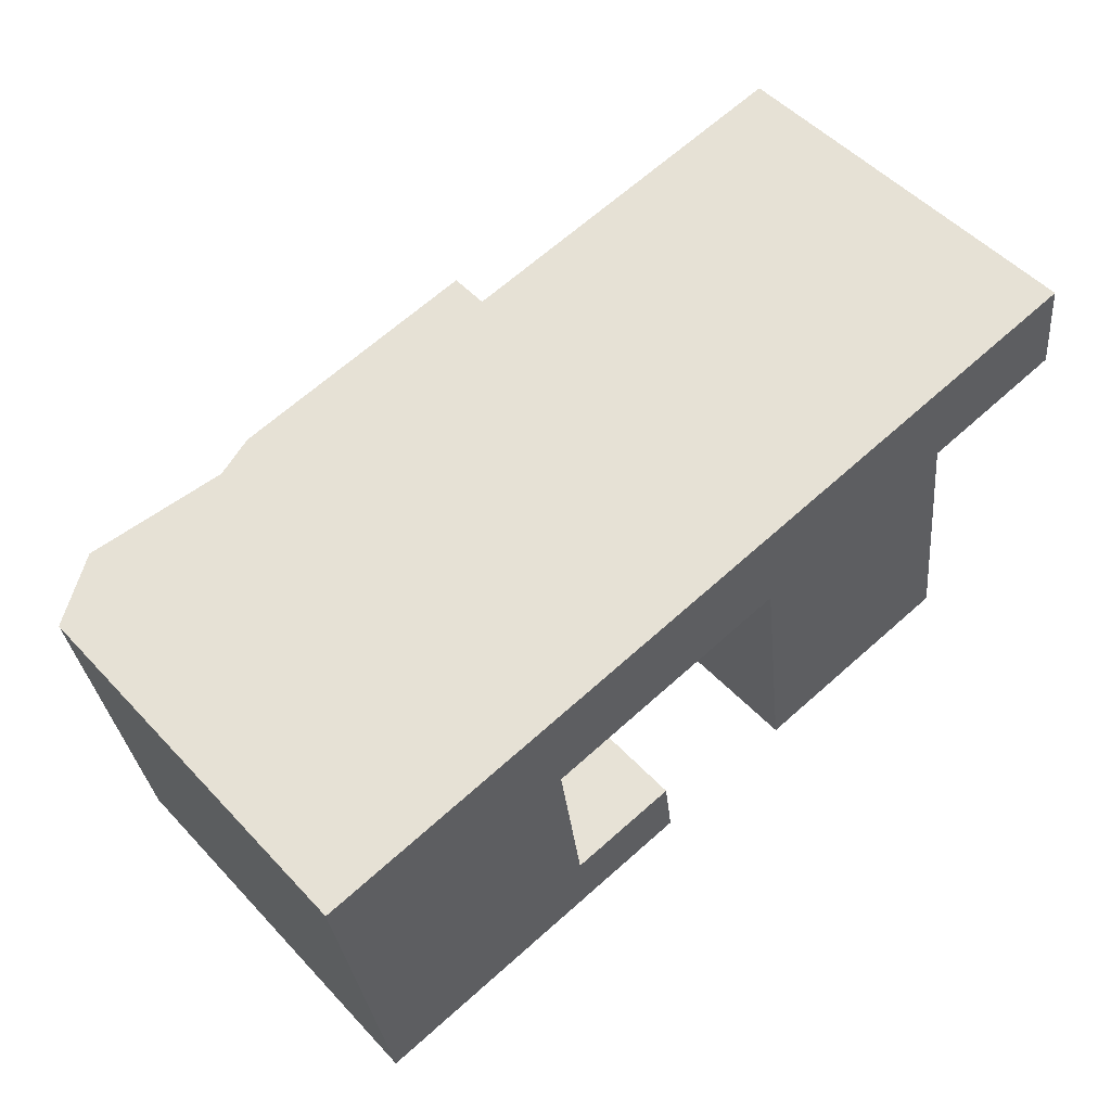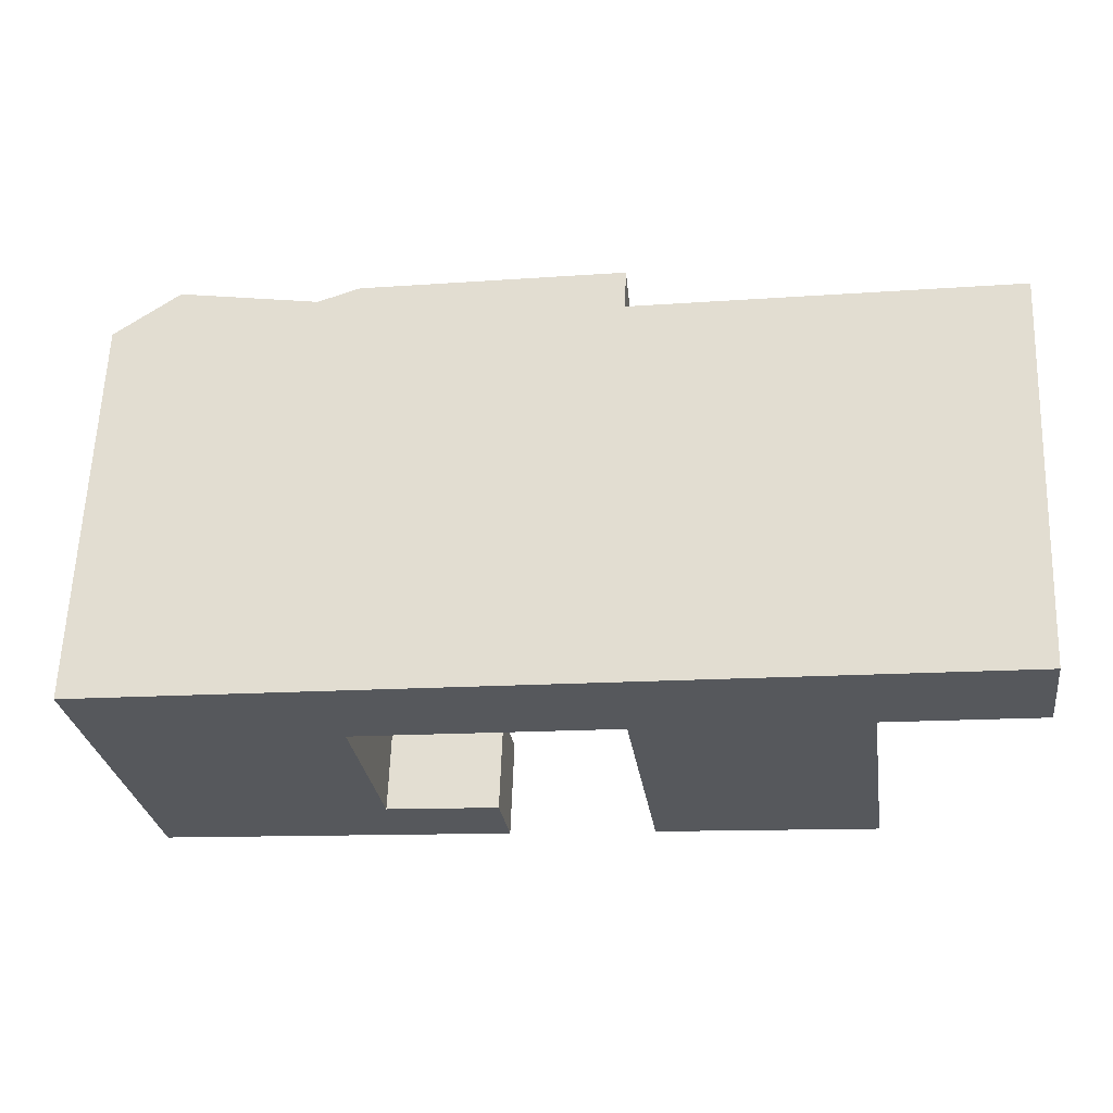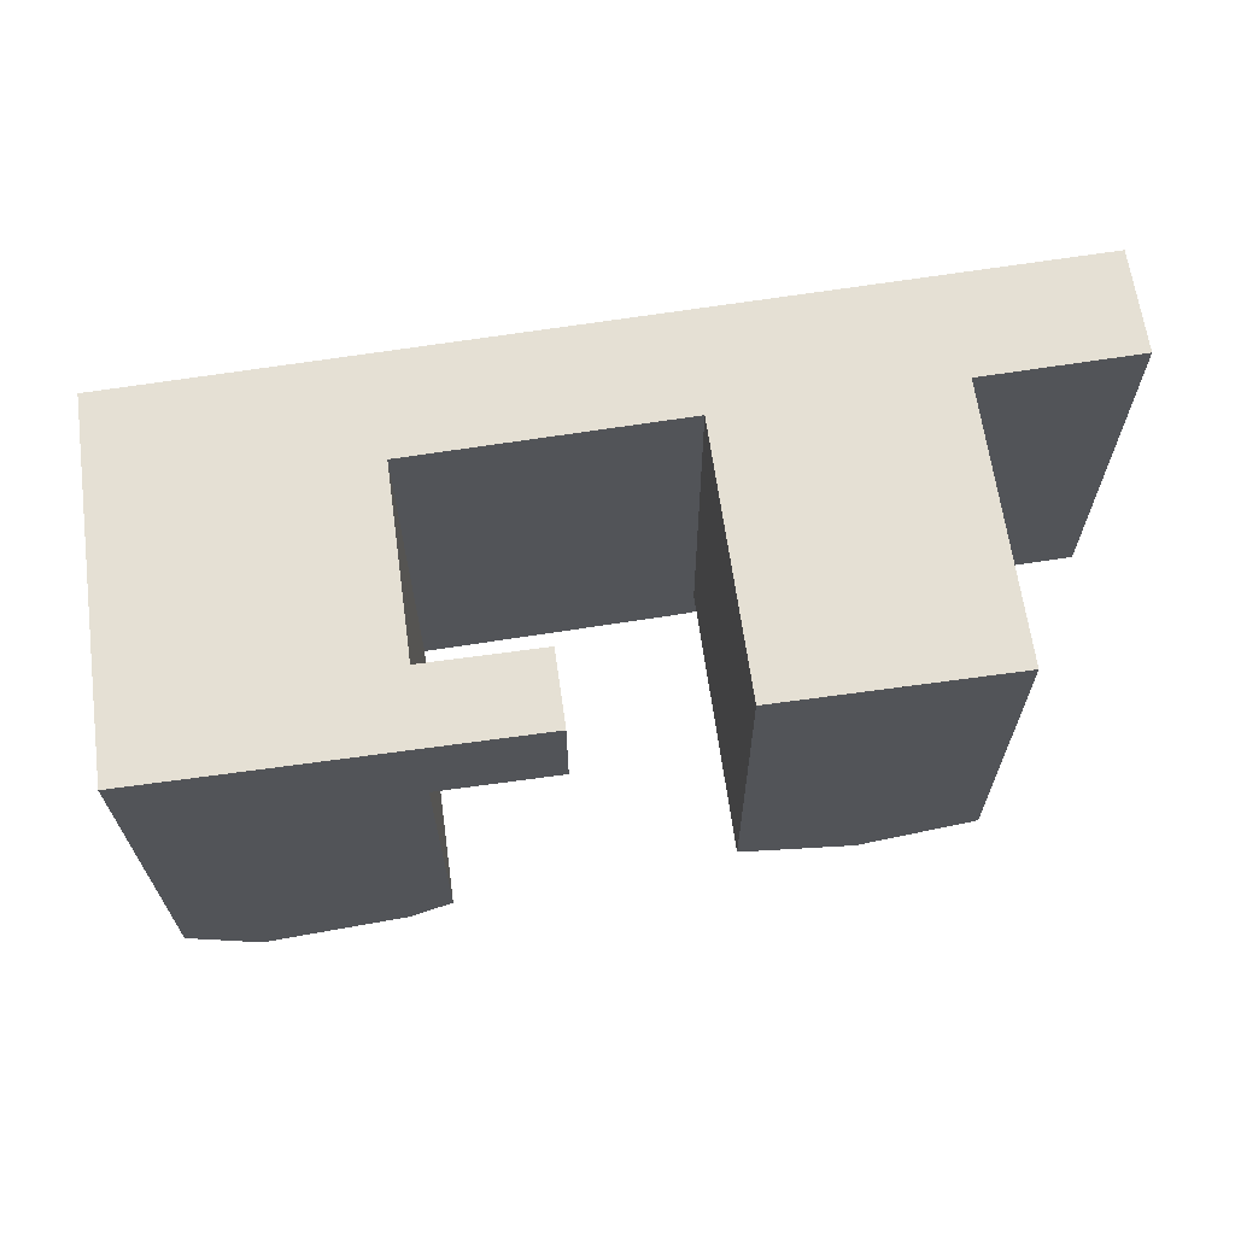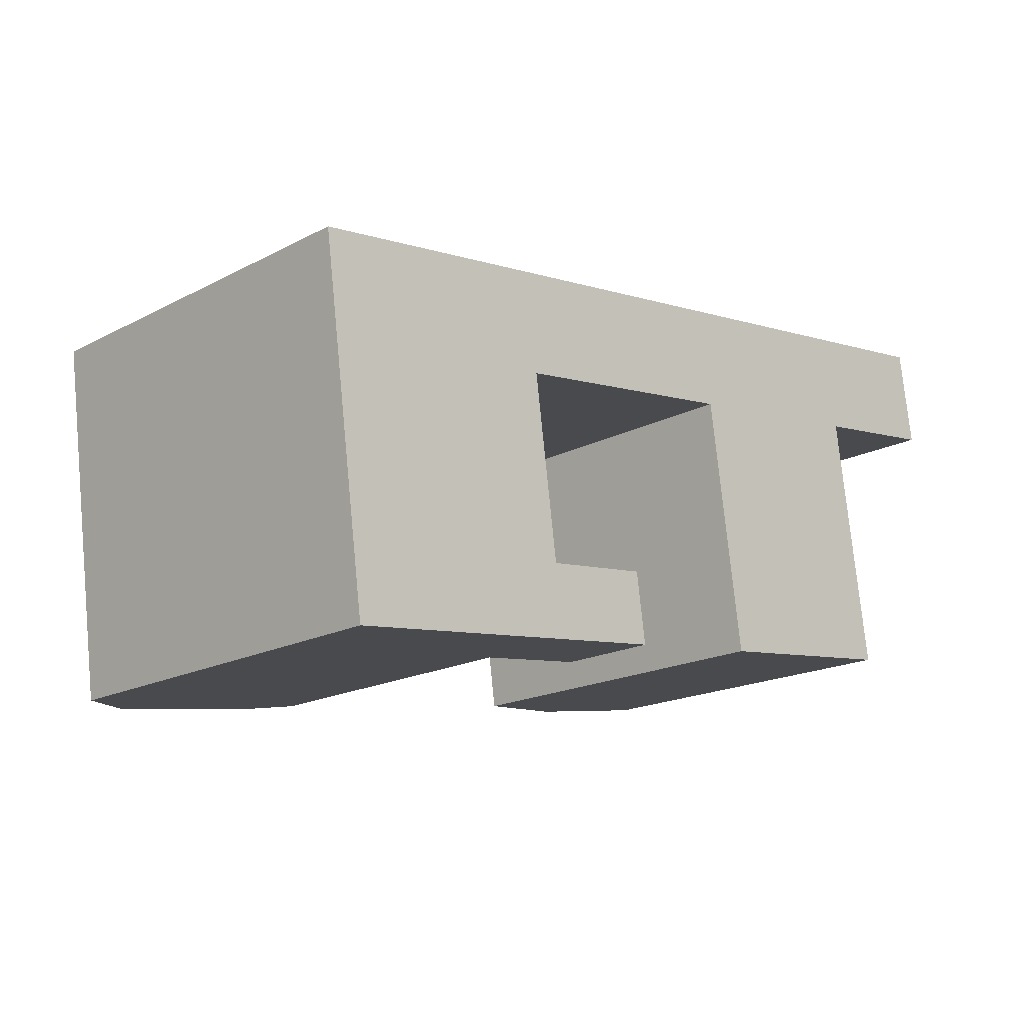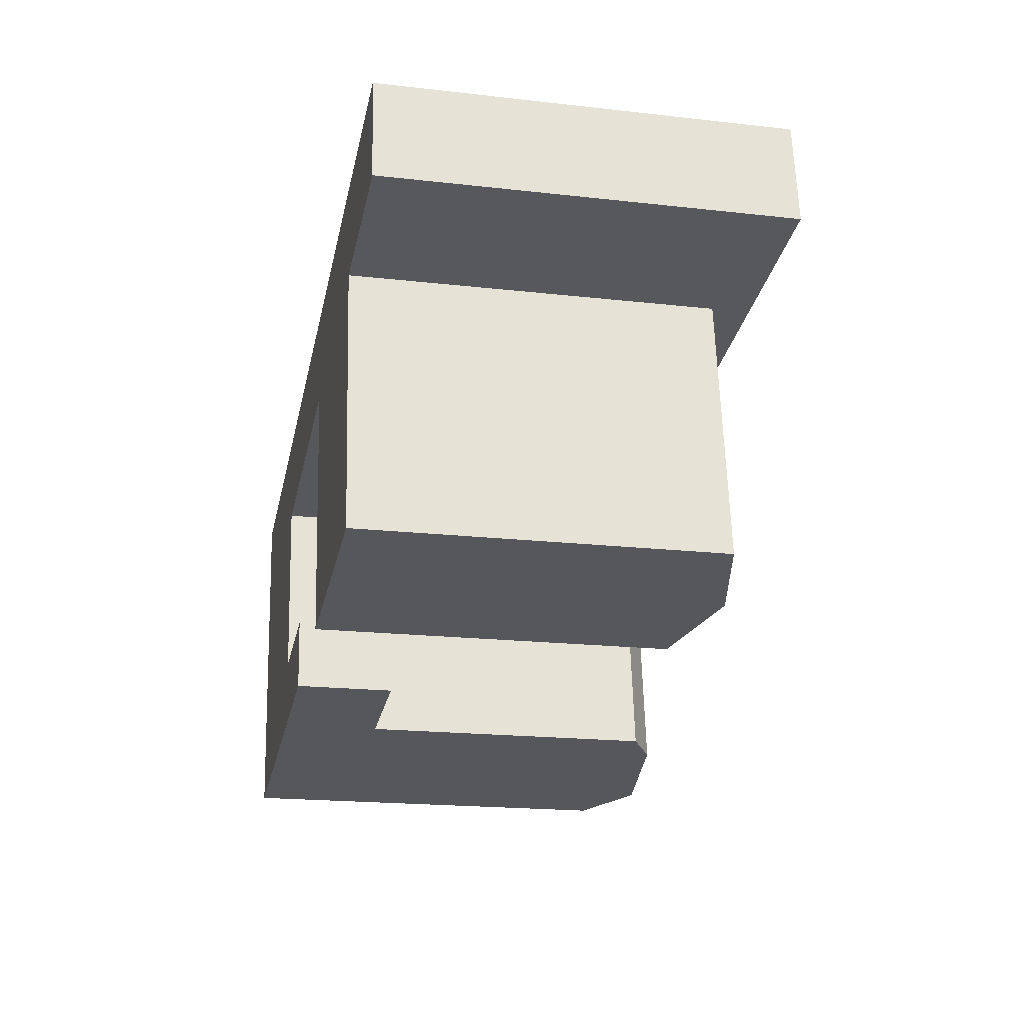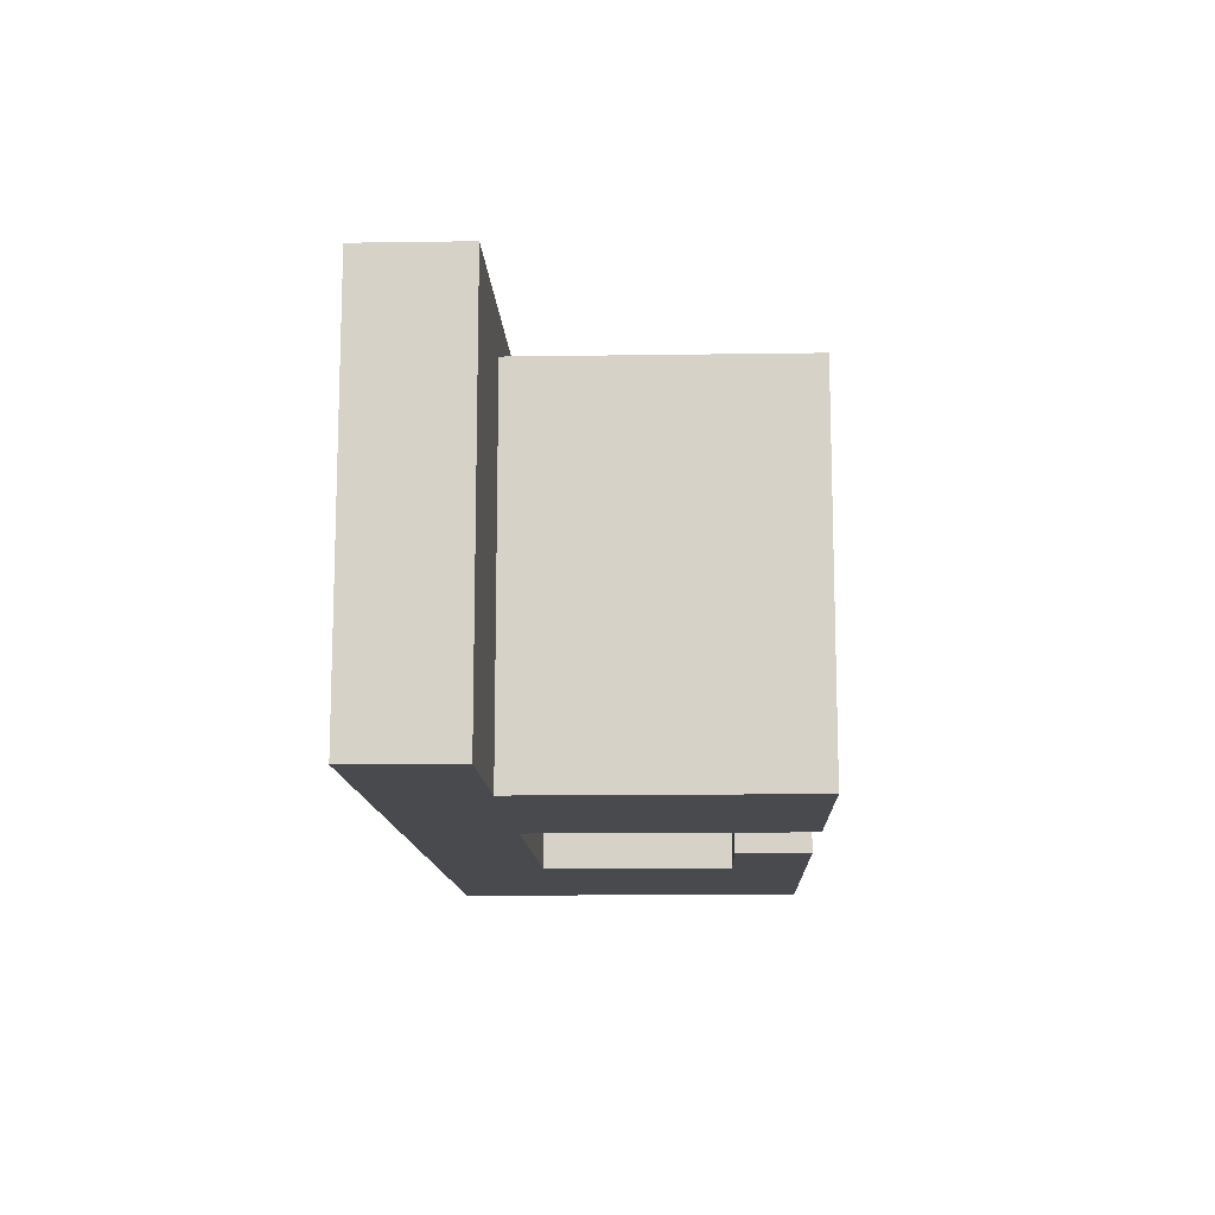
<metadata>
{"format":"obj","ext":"obj","renderer":"f3d","projection":"perspective","resolution":1024,"background":"white","views":[{"elev":51.9,"azim":-41.5,"up":"+Z"},{"elev":62.1,"azim":2.2,"up":"+Z"},{"elev":-24.2,"azim":0.2,"up":"+Z"},{"elev":-18.3,"azim":-45.1,"up":"+Z"},{"elev":-19.2,"azim":78.0,"up":"+Z"},{"elev":-13.0,"azim":84.0,"up":"+Y"}]}
</metadata>
<code>
v  12.37 21.33 -12.72
v  14.95 20.06 -16.04
v  12.86 21.33 -16.33
v  11.1 21.33 -3.492
v  10.39 21.33 1.63
v  14.45 20.06 -12.43
v  13.17 20.06 -3.166
v  5.252 22.29 -13.69
v  5.748 22.29 -17.3
v  4.001 22.29 -4.606
v  3.296 22.29 0.5165
v  1.946 20.06 -14.14
v  2.443 20.06 -17.75
v  0.7053 20.06 -5.123
v  0.0004269 20.06 -0.0006349
v  28.23 18.1 -14.22
v  32.03 19.43 -0.2072
v  33.89 19.43 -13.45
v  26.39 18.1 -1.092
v  37.67 18.1 0.6779
v  39.54 18.1 -12.67
v  45.39 19.99 1.889
v  25.67 19.99 4.028
v  44.67 19.99 7.01
v  37.67 19.99 0.6779
v  32.03 19.99 -0.2072
v  26.39 19.99 -1.092
v  26.39 20.06 -1.092
v  12.47 21.99 1.956
v  25.67 21.99 4.028
v  20.2 4.958 -11.64
v  14.95 4.958 -16.04
v  14.45 4.958 -12.43
v  20.71 4.958 -15.25
v  25.67 -2.467e-16 4.029
v  45.39 -1.157e-16 1.89
v  44.67 -4.293e-16 7.01
v  12.47 -1.198e-16 1.957
v  10.39 -9.988e-17 1.631
v  3.296 -3.167e-17 0.5172
v  0 0 0
v  37.67 -4.155e-17 0.6785
v  26.39 6.685e-17 -1.092
v  13.17 1.938e-16 -3.166
v  0.7048 3.137e-16 -5.123
v  14.45 7.612e-16 -12.43
v  1.946 8.66e-16 -14.14
v  2.442 1.087e-15 -17.75
v  20.2 7.13e-16 -11.64
v  5.748 1.059e-15 -17.3
v  12.86 9.996e-16 -16.32
v  14.95 9.822e-16 -16.04
v  20.71 9.339e-16 -15.25
v  39.54 7.76e-16 -12.67
v  28.23 8.708e-16 -14.22
v  33.89 8.234e-16 -13.45
g defaultobject
f 1 2 3
f 2 1 4
f 2 4 5
f 2 5 6
f 6 5 7
f 8 3 9
f 3 8 10
f 3 10 11
f 3 11 1
f 1 11 5
f 1 5 4
f 12 9 13
f 9 12 14
f 9 14 15
f 9 15 10
f 10 15 11
f 9 10 8
f 16 17 18
f 17 16 19
f 18 20 21
f 20 18 17
f 22 23 24
f 23 22 25
f 23 25 26
f 23 26 27
f 28 29 30
f 29 28 7
f 31 32 33
f 32 31 34
f 5 29 7
f 35 36 37
f 36 35 38
f 36 38 39
f 36 39 40
f 36 40 41
f 36 41 42
f 42 41 43
f 43 41 44
f 44 41 45
f 44 45 46
f 46 45 47
f 46 47 48
f 46 48 49
f 49 48 50
f 49 50 51
f 49 51 52
f 49 52 53
f 43 54 42
f 54 43 55
f 54 55 56
f 36 25 22
f 25 36 20
f 25 20 26
f 26 20 17
f 26 17 27
f 20 36 42
f 27 7 28
f 7 27 44
f 44 27 19
f 19 27 17
f 44 19 43
f 40 15 41
f 15 40 39
f 15 39 38
f 15 38 35
f 15 35 37
f 15 37 11
f 11 37 5
f 5 37 29
f 29 37 23
f 23 37 24
f 30 29 23
f 16 56 55
f 56 16 54
f 54 16 21
f 21 16 18
f 52 34 53
f 34 52 51
f 34 51 50
f 34 50 48
f 34 48 32
f 32 48 13
f 32 13 2
f 2 13 3
f 3 13 9
f 15 45 41
f 45 15 47
f 47 15 48
f 48 15 14
f 48 14 12
f 48 12 13
f 2 33 32
f 33 44 46
f 44 33 7
f 7 33 6
f 6 33 2
f 19 55 43
f 55 19 16
f 54 20 42
f 20 54 21
f 36 24 37
f 24 36 22
f 27 30 23
f 30 27 28
f 49 33 46
f 33 49 31
f 53 31 49
f 31 53 34

</code>
